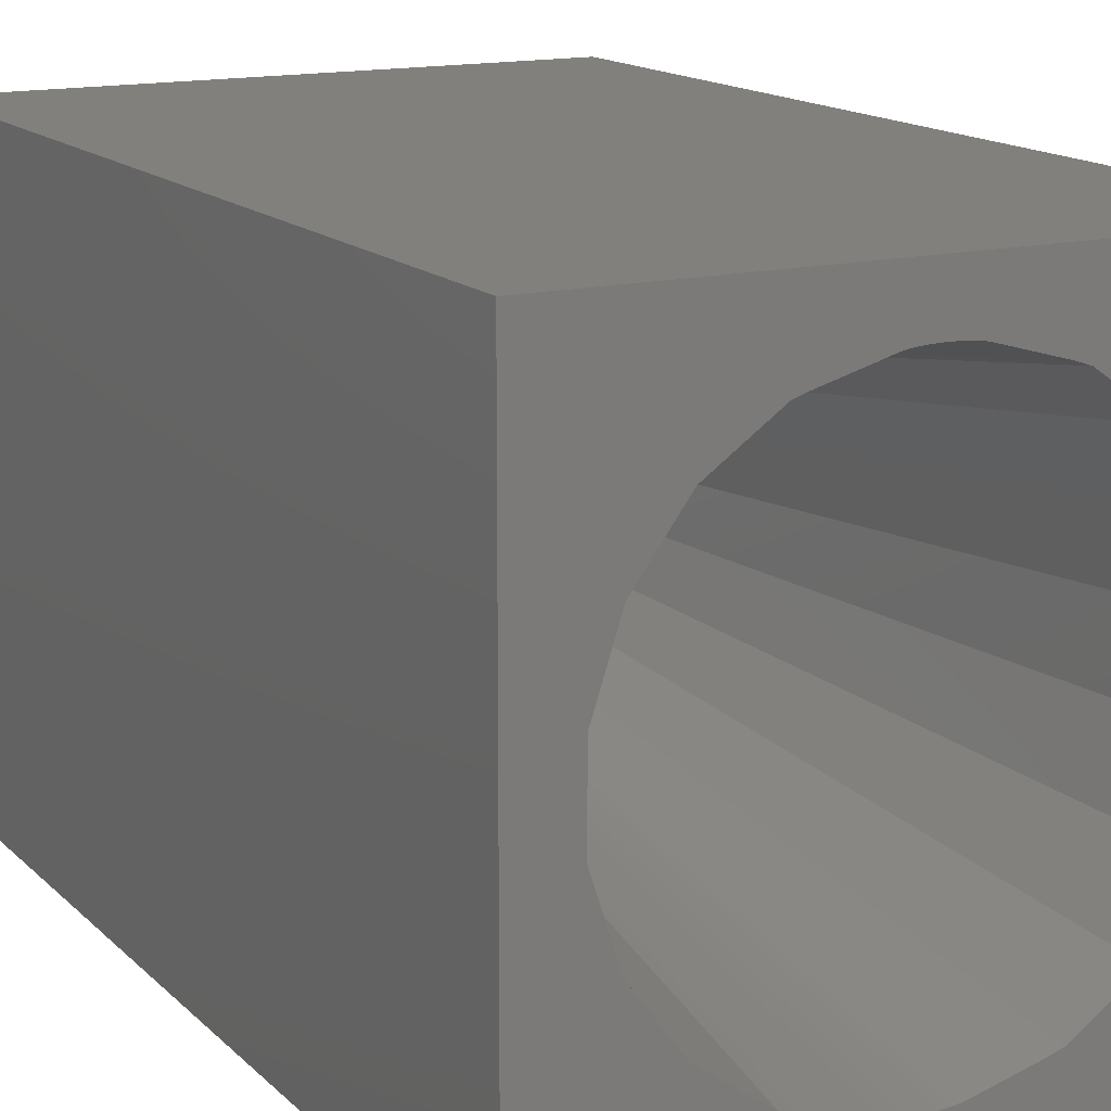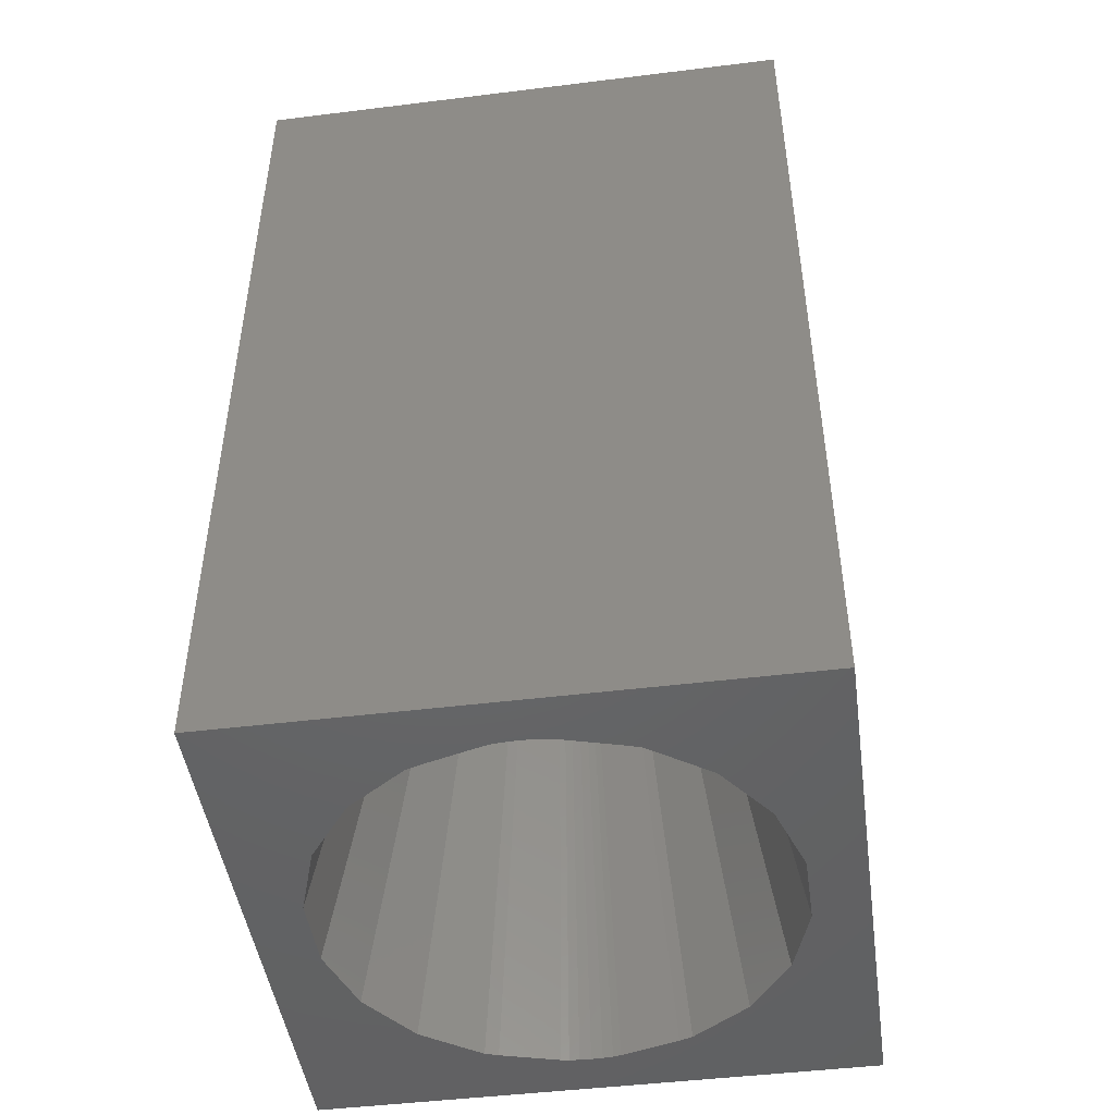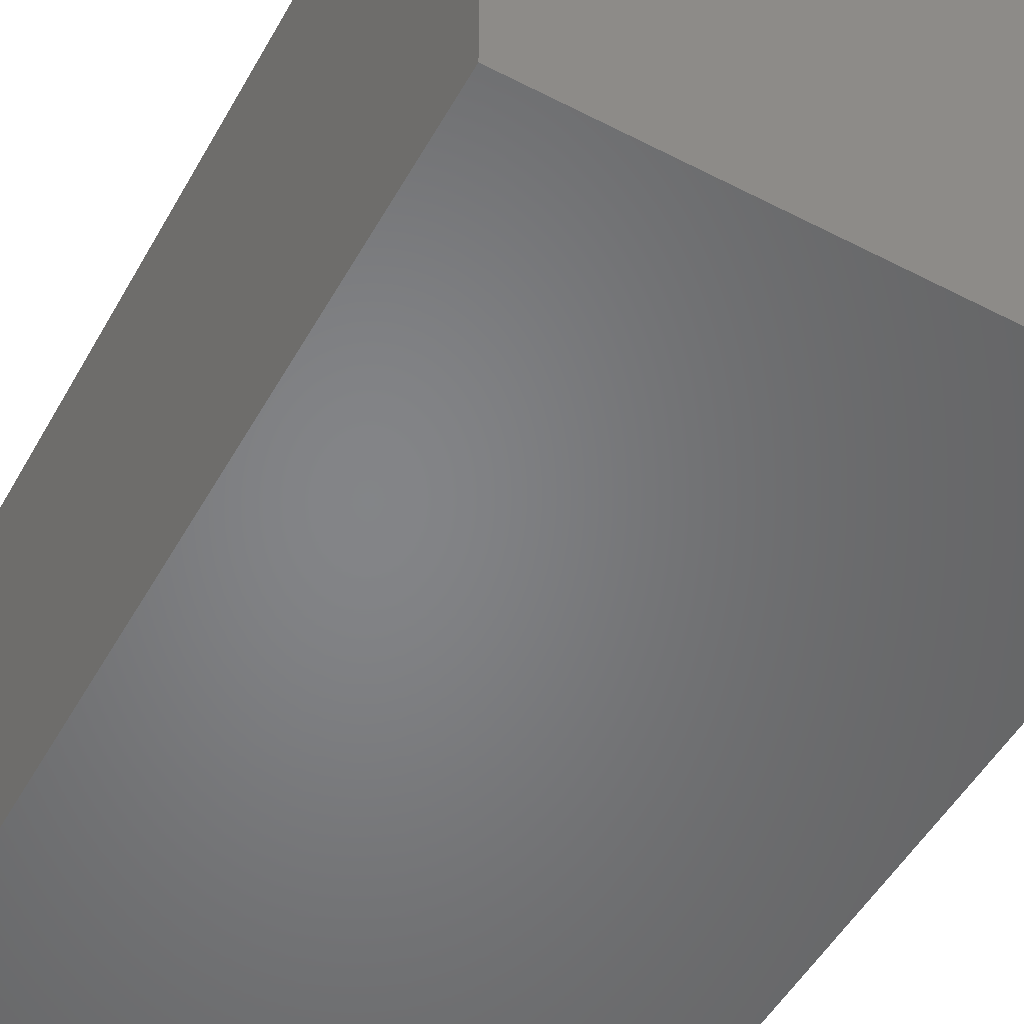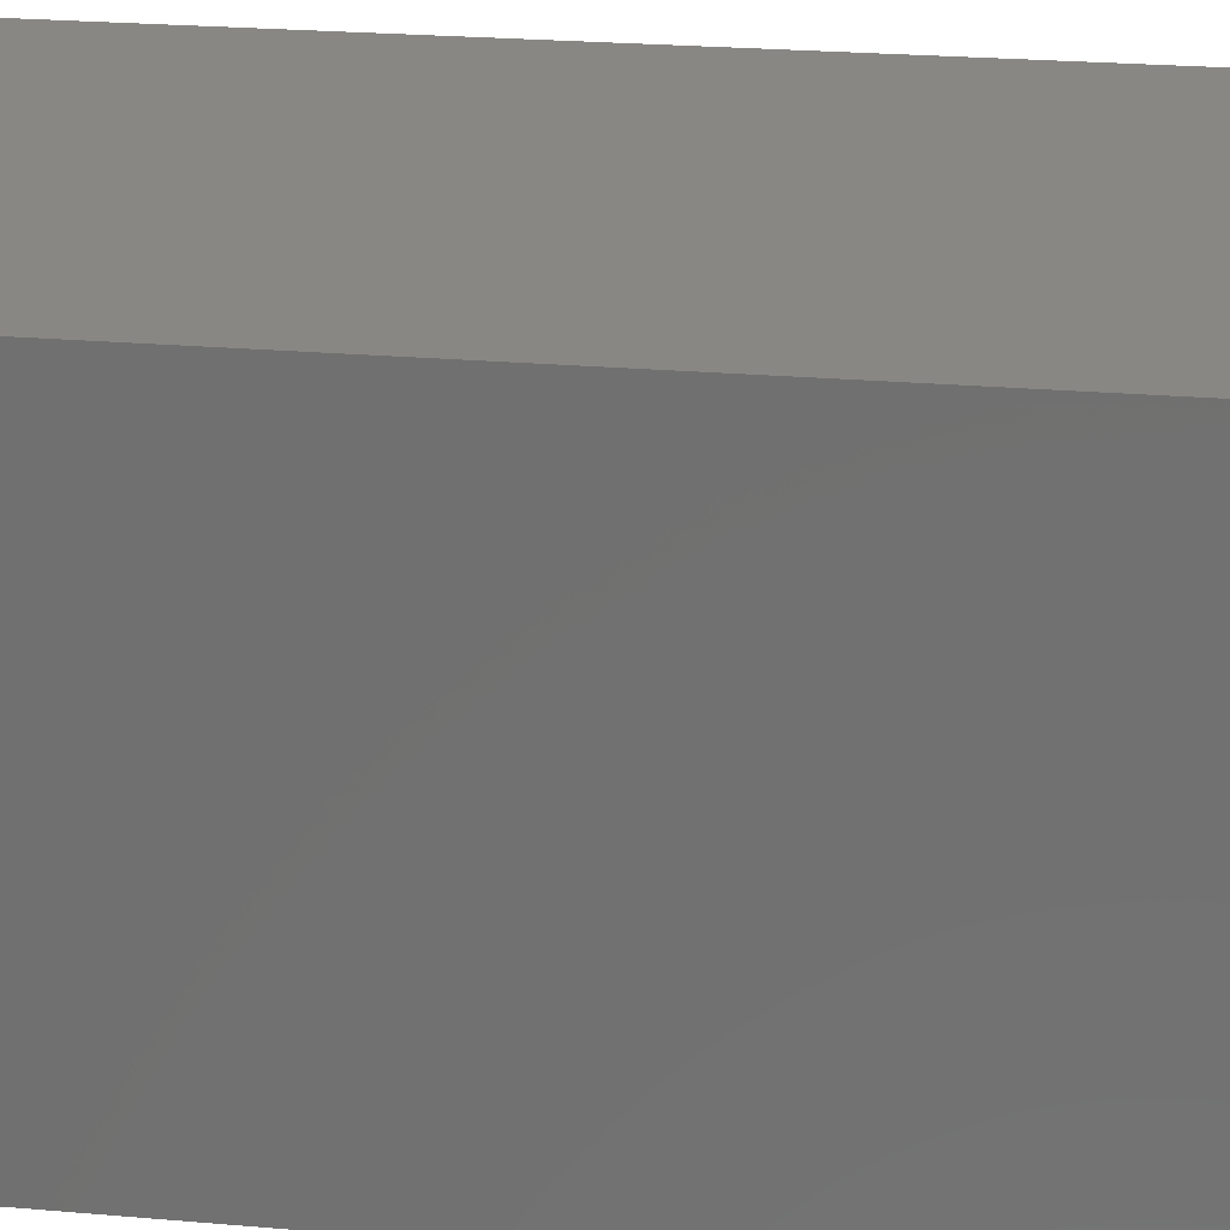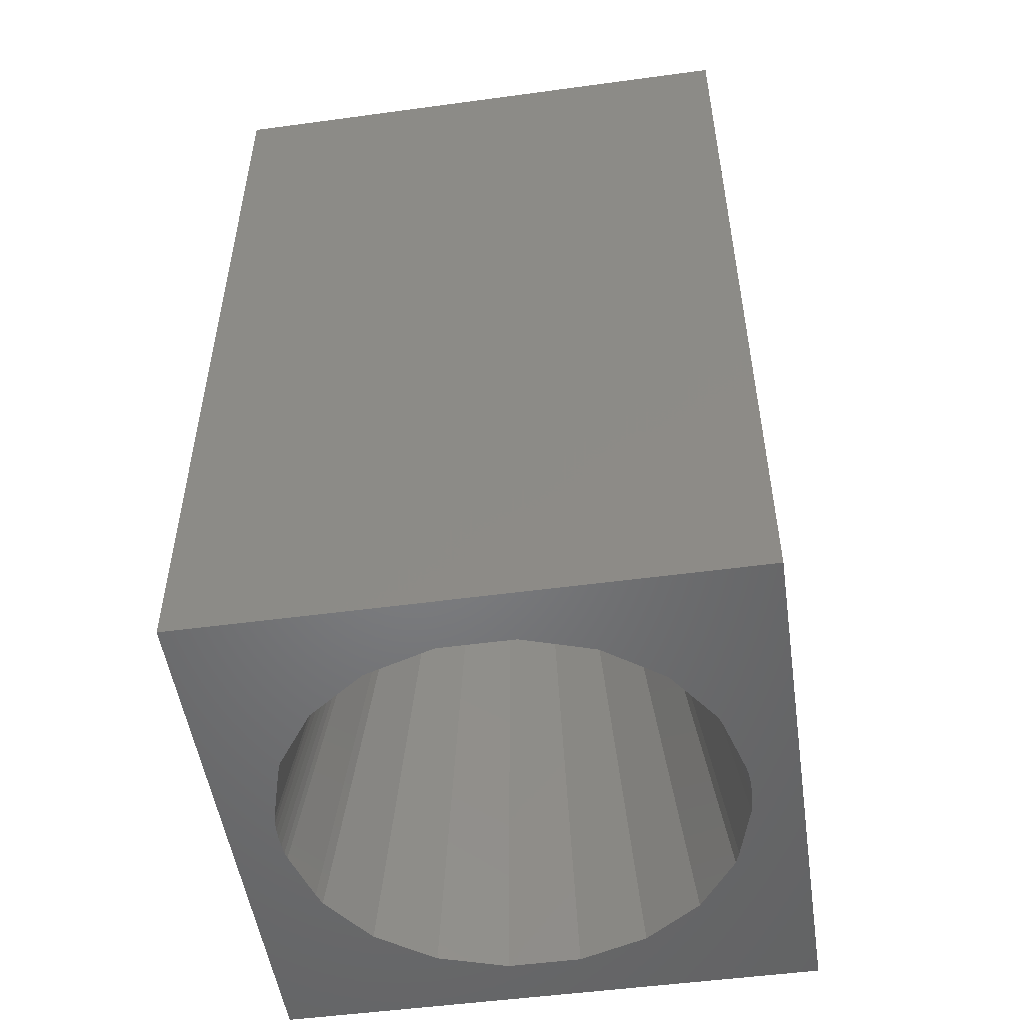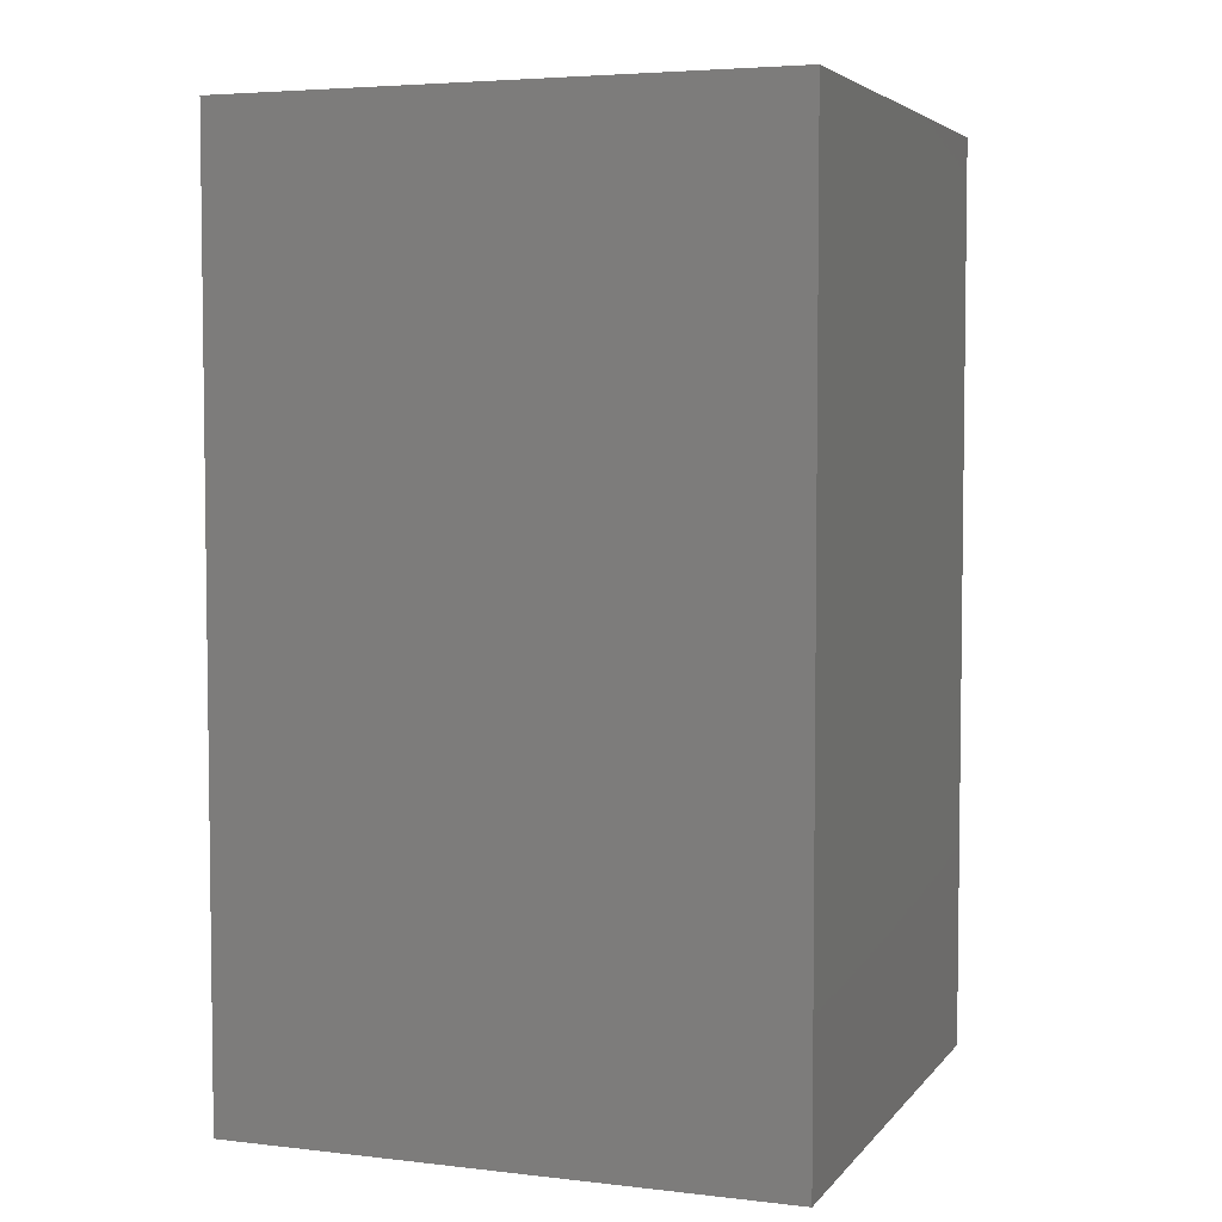
<metadata>
{"format":"stl","ext":"stl","renderer":"f3d","projection":"perspective","resolution":1024,"background":"white","views":[{"elev":14.7,"azim":-27.8,"up":"+Z"},{"elev":-46.8,"azim":-172.0,"up":"+Y"},{"elev":-52.1,"azim":151.0,"up":"+Z"},{"elev":25.8,"azim":-82.3,"up":"+Z"},{"elev":-51.2,"azim":98.4,"up":"+Y"},{"elev":4.6,"azim":20.2,"up":"+Y"}]}
</metadata>
<code>
# stl→obj: 156 verts, 308 faces
v 0 0 0
v 0 15 9.02
v 0 15 0
v 0 0 9.02
v 9.02 0 9.02
v 9.02 15 9.02
v 9.02 15 0
v 9.02 0 0
v 4.5 0 8.222
v 4.354 0 8.218
v 4.318 0 8.217
v 4.286 0 8.215
v 4.155 0 8.204
v 4.028 0 8.183
v 3.845 0 8.131
v 3.09 0 7.92
v 3.051 0 7.907
v 2.877 0 7.849
v 2.118 0 7.317
v 1.94 0 7.192
v 1.812 0 7.019
v 1.243 0 6.245
v 1.177 0 6.044
v 0.871 0 5.104
v 0.871 0 3.896
v 1.812 0 1.981
v 1.243 0 2.755
v 3.051 0 1.093
v 2.877 0 1.151
v 4.354 0 0.7817
v 4.5 0 0.778
v 4.318 0 0.7827
v 4.286 0 0.7854
v 4.155 0 0.7962
v 4.028 0 0.8172
v 3.845 0 0.8685
v 3.09 0 1.08
v 2.118 0 1.683
v 1.94 0 1.808
v 1.177 0 2.956
v 4.646 0 8.218
v 4.682 0 8.217
v 4.714 0 8.215
v 4.845 0 8.204
v 4.972 0 8.183
v 5.155 0 8.131
v 5.91 0 7.92
v 5.949 0 7.907
v 6.123 0 7.849
v 6.882 0 7.317
v 7.061 0 7.192
v 7.188 0 7.019
v 7.757 0 6.245
v 8.064 0 5.304
v 8.129 0 5.104
v 8.129 0 3.896
v 8.064 0 3.696
v 7.757 0 2.755
v 5.949 0 1.093
v 5.91 0 1.08
v 4.646 0 0.7817
v 4.682 0 0.7827
v 4.714 0 0.7854
v 7.188 0 1.981
v 7.061 0 1.808
v 6.882 0 1.683
v 6.123 0 1.151
v 5.155 0 0.8685
v 4.972 0 0.8172
v 4.845 0 0.7962
v 4.247 10.58 2.525
v 4.316 10.65 2.525
v 5.364 10.68 6.282
v 2.902 11.56 4.187
v 3.339 12 4.813
v 2.902 11.56 4.813
v 3.339 12 4.187
v 5.051 12.09 5.408
v 4.937 11.74 5.914
v 4.5 12.18 5.408
v 2.621 11.01 4.813
v 2.621 11.01 4.187
v 6.195 10.95 3.592
v 6.098 11.56 4.187
v 5.942 11.45 3.592
v 5.235 10.93 6.282
v 3.765 10.93 2.718
v 4.316 10.65 6.475
v 4.403 10.7 6.475
v 5.845 10.84 3.086
v 5.845 10.84 5.914
v 6.195 10.95 5.408
v 5.11 12.28 4.813
v 4.5 11.81 5.914
v 4.753 10.58 2.525
v 5.235 10.93 2.718
v 6.379 11.01 4.813
v 6.379 11.01 4.187
v 3.89 12.28 4.187
v 4.5 12.38 4.813
v 3.89 12.28 4.813
v 4.5 12.38 4.187
v 4.219 11.26 2.718
v 4.5 11.81 3.086
v 4.063 11.74 3.086
v 4.684 10.65 6.475
v 4.063 11.74 5.914
v 4.219 11.26 6.282
v 3.669 11.54 5.914
v 2.805 10.95 3.592
v 3.155 10.84 3.086
v 3.058 11.45 5.408
v 3.356 11.23 5.914
v 2.805 10.95 5.408
v 4.247 10.58 6.475
v 4.5 10.71 6.475
v 4.781 11.26 6.282
v 5.034 11.13 6.282
v 3.636 10.68 2.718
v 5.644 11.23 3.086
v 5.331 11.54 3.086
v 5.051 12.09 3.592
v 4.937 11.74 3.086
v 5.547 11.84 5.408
v 3.155 10.84 5.914
v 3.669 11.54 3.086
v 3.453 11.84 3.592
v 3.356 11.23 3.086
v 3.966 11.13 2.718
v 3.949 12.09 3.592
v 3.453 11.84 5.408
v 3.765 10.93 6.282
v 3.636 10.68 6.282
v 4.753 10.58 6.475
v 5.644 11.23 5.914
v 4.5 12.18 3.592
v 6.098 11.56 4.813
v 3.966 11.13 6.282
v 3.058 11.45 3.592
v 5.547 11.84 3.592
v 5.364 10.68 2.718
v 5.11 12.28 4.187
v 5.661 12 4.813
v 5.331 11.54 5.914
v 5.942 11.45 5.408
v 3.949 12.09 5.408
v 5.661 12 4.187
v 5.034 11.13 2.718
v 4.781 11.26 2.718
v 4.403 10.7 2.525
v 4.5 11.31 6.282
v 4.597 10.7 6.475
v 4.684 10.65 2.525
v 4.597 10.7 2.525
v 4.5 11.31 2.718
v 4.5 10.71 2.525
f 1 2 3
f 2 1 4
f 2 5 6
f 5 2 4
f 5 7 6
f 7 5 8
f 1 7 8
f 7 1 3
f 4 9 5
f 4 10 9
f 4 11 10
f 4 12 11
f 4 13 12
f 4 14 13
f 4 15 14
f 4 16 15
f 4 17 16
f 4 18 17
f 4 19 18
f 4 20 19
f 4 21 20
f 4 22 21
f 4 23 22
f 4 24 23
f 4 25 24
f 1 26 27
f 1 28 29
f 30 1 31
f 32 1 30
f 33 1 32
f 34 1 33
f 35 1 34
f 36 1 35
f 37 1 36
f 28 1 37
f 38 1 29
f 39 1 38
f 26 1 39
f 40 1 27
f 25 1 40
f 1 25 4
f 41 5 9
f 42 5 41
f 43 5 42
f 44 5 43
f 45 5 44
f 46 5 45
f 47 5 46
f 48 5 47
f 49 5 48
f 50 5 49
f 51 5 50
f 52 5 51
f 53 5 52
f 54 5 53
f 55 5 54
f 56 5 55
f 8 57 58
f 8 59 60
f 8 31 1
f 31 8 61
f 61 8 62
f 62 8 63
f 56 8 5
f 57 8 56
f 64 8 58
f 65 8 64
f 66 8 65
f 67 8 66
f 59 8 67
f 68 8 60
f 69 8 68
f 70 8 69
f 63 8 70
f 7 2 6
f 2 7 3
f 71 34 72
f 34 71 35
f 50 49 73
f 74 75 76
f 75 74 77
f 78 79 80
f 81 74 76
f 74 81 82
f 83 84 85
f 86 47 46
f 71 36 35
f 36 71 87
f 11 88 89
f 88 11 12
f 64 90 65
f 90 64 83
f 52 91 92
f 91 52 51
f 93 78 80
f 80 79 94
f 95 68 96
f 68 95 69
f 56 97 98
f 97 56 55
f 99 100 101
f 100 99 102
f 103 104 105
f 44 43 106
f 107 108 109
f 110 74 82
f 26 111 110
f 111 26 39
f 112 113 114
f 13 115 88
f 115 13 14
f 116 89 108
f 54 53 92
f 53 52 92
f 117 118 106
f 119 87 111
f 83 85 120
f 100 80 101
f 121 122 123
f 93 124 78
f 55 92 97
f 92 55 54
f 58 57 83
f 21 125 20
f 125 21 114
f 126 127 128
f 26 110 27
f 72 103 129
f 105 130 126
f 76 114 81
f 75 131 76
f 132 133 125
f 47 73 48
f 73 47 86
f 89 88 108
f 116 9 10
f 49 48 73
f 44 134 45
f 134 44 106
f 73 51 50
f 51 73 91
f 135 91 86
f 123 122 136
f 98 137 84
f 137 98 97
f 60 96 68
f 132 109 138
f 109 132 113
f 131 113 112
f 100 93 80
f 139 74 110
f 29 119 38
f 129 71 72
f 71 129 87
f 39 119 111
f 119 39 38
f 128 127 139
f 120 140 121
f 123 136 104
f 141 90 96
f 102 93 100
f 93 102 142
f 40 110 82
f 110 40 27
f 40 82 25
f 114 21 22
f 116 41 9
f 91 73 86
f 10 89 116
f 89 10 11
f 134 118 86
f 118 134 106
f 92 91 135
f 134 46 45
f 46 134 86
f 143 124 93
f 86 144 135
f 144 86 118
f 124 144 78
f 137 92 145
f 80 107 146
f 94 108 107
f 64 58 83
f 56 83 57
f 83 56 98
f 83 98 84
f 59 67 141
f 133 17 18
f 131 109 113
f 128 139 110
f 139 127 74
f 127 77 74
f 84 147 140
f 90 83 120
f 148 121 149
f 72 150 103
f 122 142 136
f 142 102 136
f 105 136 130
f 127 99 77
f 131 112 76
f 76 112 114
f 101 131 75
f 77 101 75
f 101 77 99
f 23 114 22
f 114 23 81
f 132 15 16
f 16 133 132
f 133 16 17
f 88 12 13
f 94 117 151
f 117 152 116
f 42 106 43
f 106 42 152
f 79 117 94
f 80 94 107
f 151 116 108
f 143 137 124
f 78 144 79
f 124 135 144
f 137 145 124
f 80 146 101
f 101 146 131
f 67 66 141
f 141 65 90
f 65 141 66
f 113 132 125
f 113 125 114
f 153 149 154
f 119 37 87
f 37 119 28
f 36 87 37
f 126 130 127
f 104 136 105
f 126 87 129
f 87 126 128
f 149 104 155
f 154 149 156
f 121 123 149
f 149 123 104
f 141 60 59
f 60 141 96
f 72 32 150
f 32 72 33
f 149 155 156
f 120 85 140
f 85 84 140
f 140 147 142
f 130 99 127
f 130 136 99
f 81 23 24
f 24 82 81
f 82 24 25
f 151 117 116
f 41 152 42
f 152 41 116
f 108 88 138
f 108 138 109
f 94 151 108
f 117 106 152
f 97 92 137
f 87 128 111
f 111 128 110
f 28 119 29
f 156 155 103
f 155 104 103
f 140 142 122
f 121 140 122
f 121 96 120
f 96 121 148
f 90 120 96
f 150 30 156
f 30 150 32
f 150 156 103
f 148 149 153
f 148 95 96
f 95 148 153
f 142 143 93
f 143 142 147
f 147 137 143
f 137 147 84
f 136 102 99
f 144 118 117
f 79 144 117
f 146 107 109
f 146 109 131
f 15 115 14
f 115 15 132
f 115 138 88
f 138 115 132
f 145 135 124
f 145 92 135
f 103 105 126
f 129 103 126
f 61 156 31
f 31 156 30
f 154 61 62
f 61 154 156
f 20 133 19
f 133 20 125
f 133 18 19
f 33 72 34
f 153 62 63
f 62 153 154
f 63 70 153
f 95 70 69
f 70 95 153

</code>
